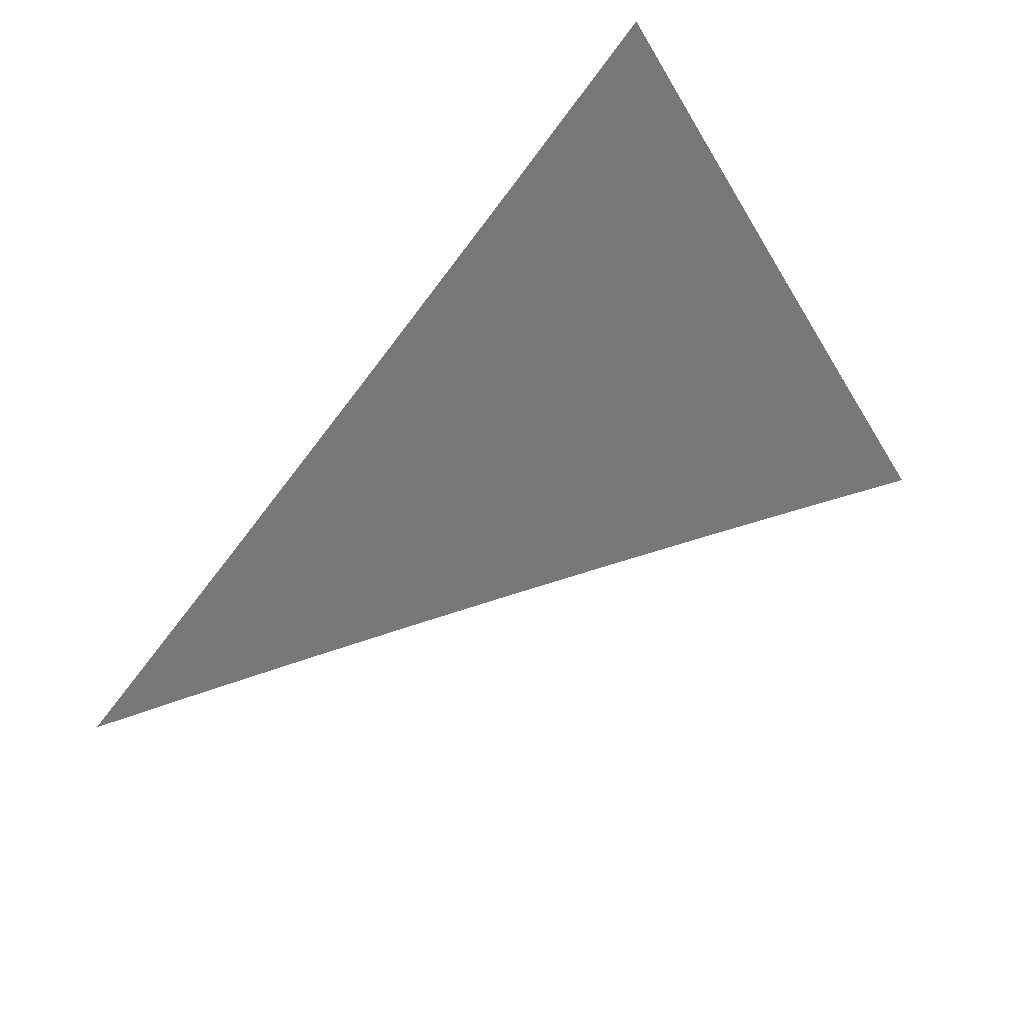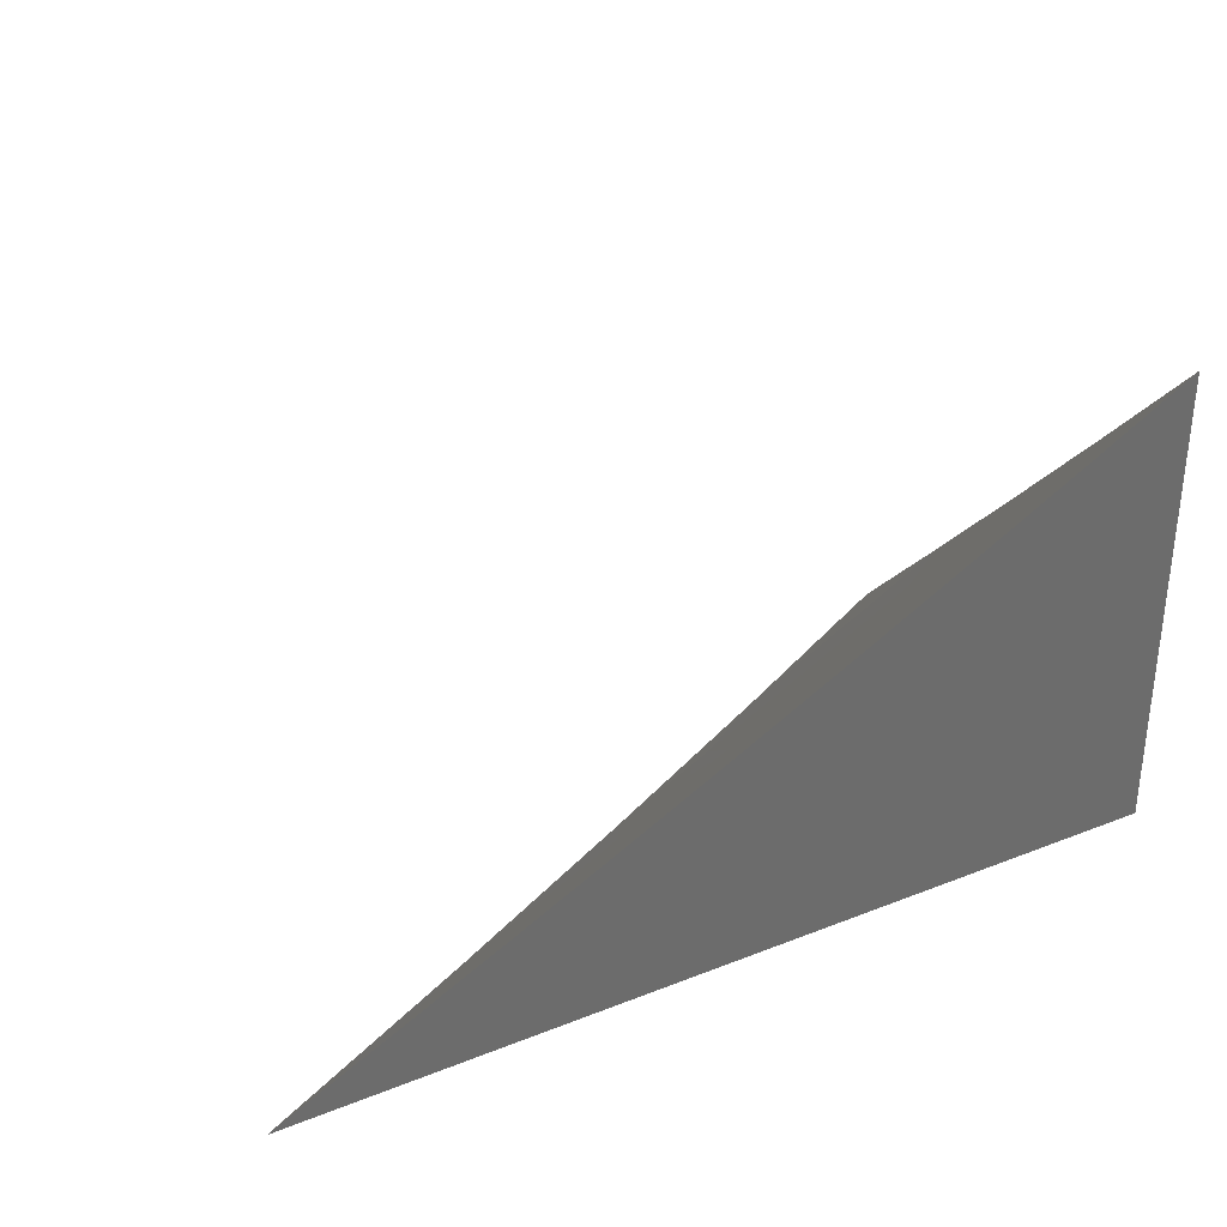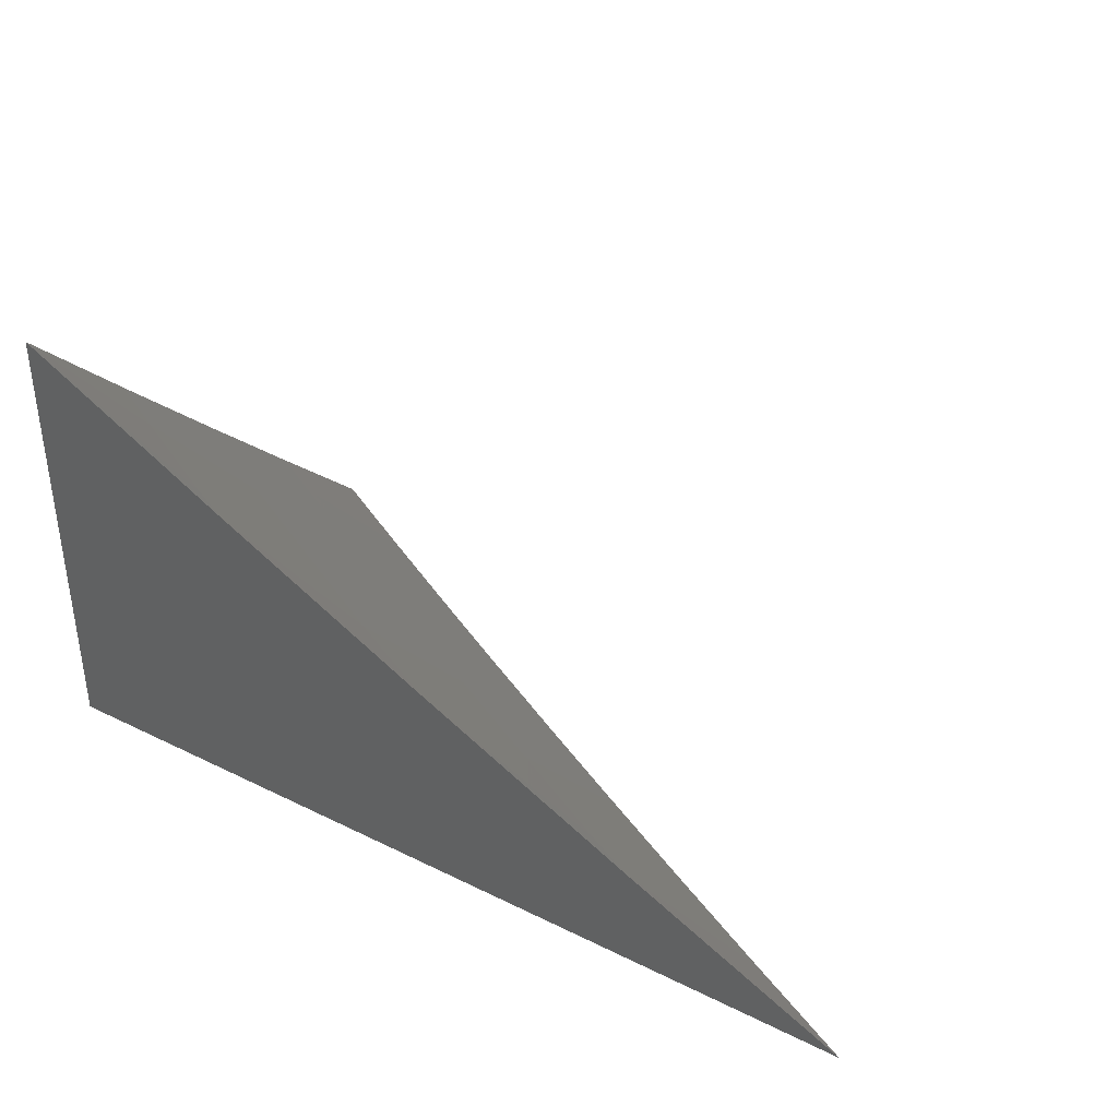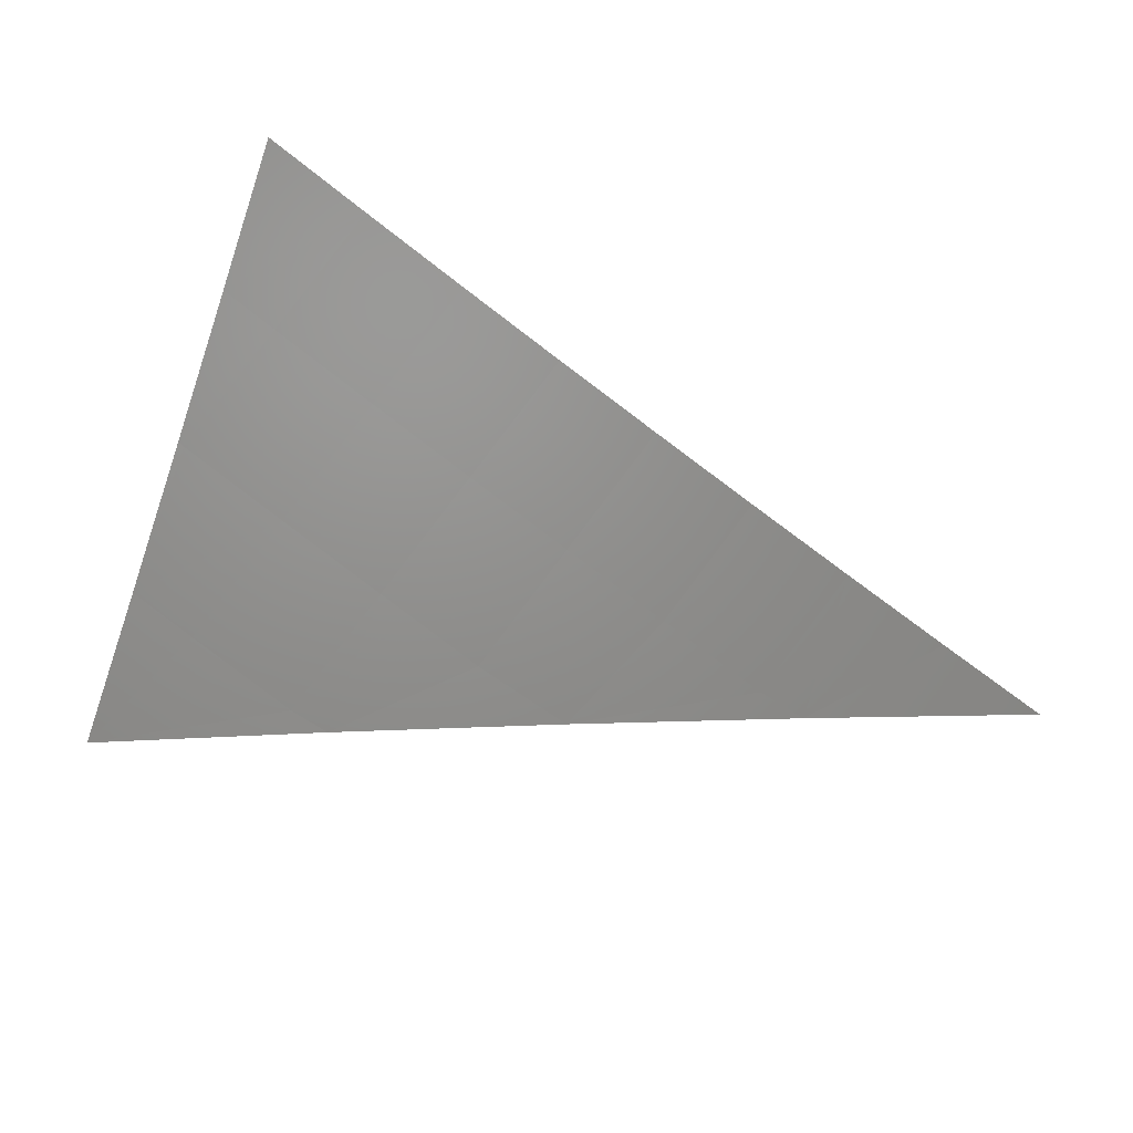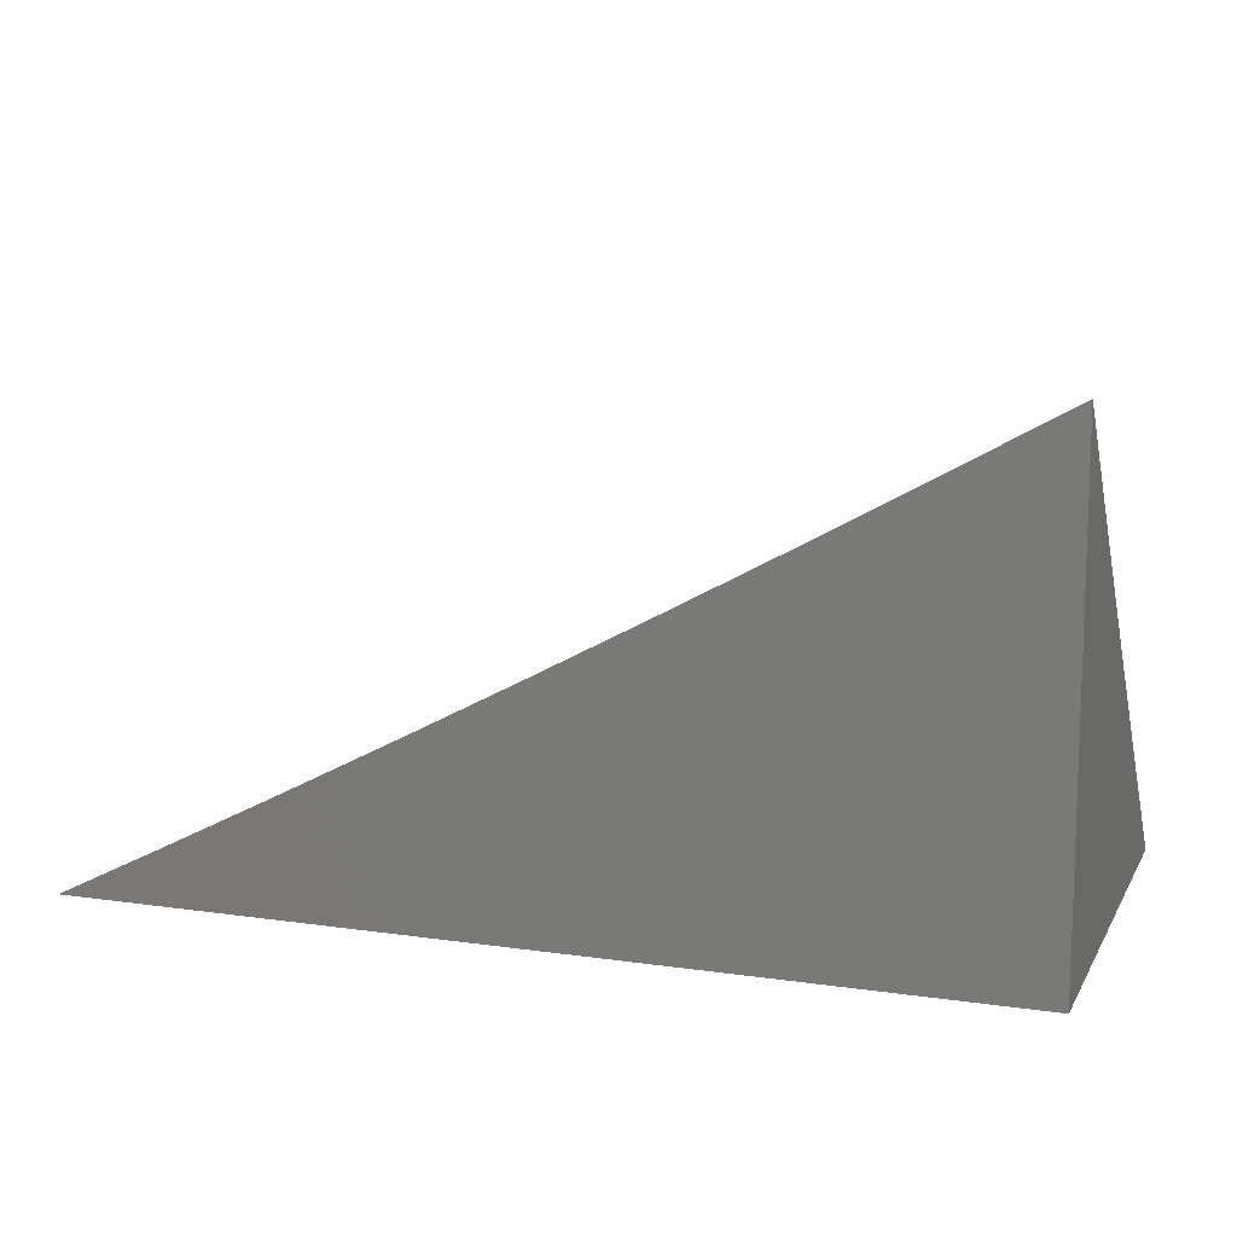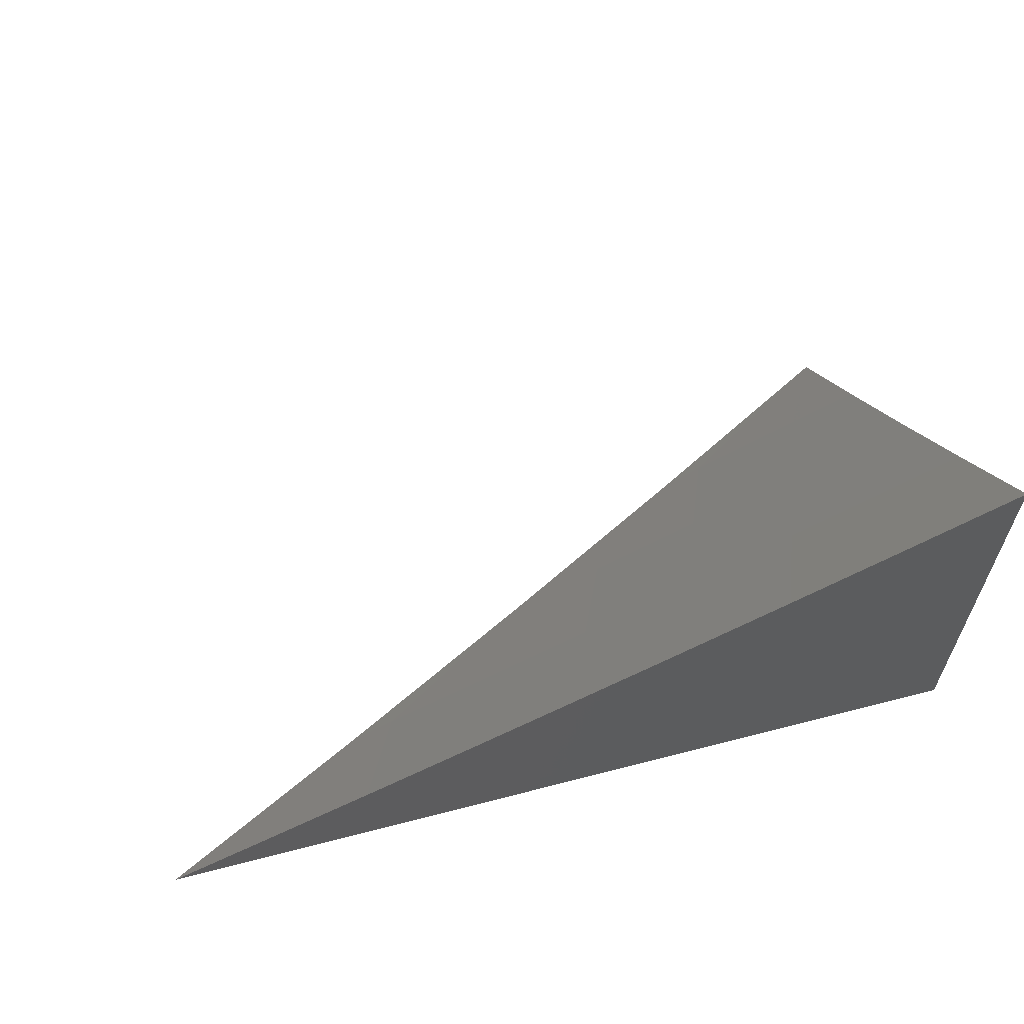
<metadata>
{"format":"stl","ext":"stl","renderer":"f3d","projection":"perspective","resolution":1024,"background":"white","views":[{"elev":62.9,"azim":133.5,"up":"+Z"},{"elev":32.1,"azim":151.1,"up":"+Y"},{"elev":37.6,"azim":32.2,"up":"+Z"},{"elev":43.7,"azim":24.9,"up":"+Y"},{"elev":11.3,"azim":-160.6,"up":"+Y"},{"elev":61.7,"azim":165.2,"up":"+Y"}]}
</metadata>
<code>
# stl→obj: 29 verts, 54 faces
v -3.636 -7 -8
v -3.682 -6.977 -8
v -3.728 -7 -7.955
v -3.728 -6.954 -8
v -3.748 -6.991 -7.954
v -3.794 -6.967 -7.954
v -3.819 -7 -7.909
v -3.84 -6.943 -7.954
v -3.86 -6.98 -7.907
v -3.906 -6.956 -7.907
v -3.91 -7 -7.861
v -3.926 -6.992 -7.86
v -4 -7 -7.813
v -3.972 -6.968 -7.86
v -4 -6.952 -7.86
v -3.952 -6.931 -7.907
v -3.997 -6.906 -7.907
v -3.931 -6.894 -7.954
v -3.976 -6.869 -7.954
v -3.91 -6.857 -8
v -3.955 -6.833 -8
v -3.773 -6.93 -8
v -3.819 -6.906 -8
v -3.885 -6.919 -7.954
v -3.865 -6.882 -8
v -4 -6.807 -8
v -4 -6.856 -7.954
v -4 -6.904 -7.907
v -4 -7 -8
f 1 2 3
f 3 2 4
f 3 4 5
f 5 4 6
f 5 6 7
f 7 6 8
f 7 8 9
f 9 8 10
f 9 10 11
f 11 10 12
f 11 12 13
f 13 12 14
f 13 14 15
f 15 14 16
f 15 16 17
f 17 16 18
f 17 18 19
f 19 18 20
f 19 20 21
f 4 22 6
f 6 22 8
f 22 23 8
f 8 23 24
f 8 24 10
f 10 24 16
f 10 16 14
f 23 25 24
f 24 25 18
f 24 18 16
f 25 20 18
f 26 27 21
f 21 27 19
f 27 28 19
f 19 28 17
f 28 15 17
f 11 7 9
f 7 3 5
f 14 12 10
f 13 15 29
f 29 15 28
f 29 28 27
f 27 26 29
f 26 21 29
f 29 21 20
f 29 20 25
f 25 23 29
f 29 23 22
f 29 22 4
f 4 2 29
f 29 2 1
f 1 3 29
f 29 3 7
f 29 7 11
f 11 13 29

</code>
